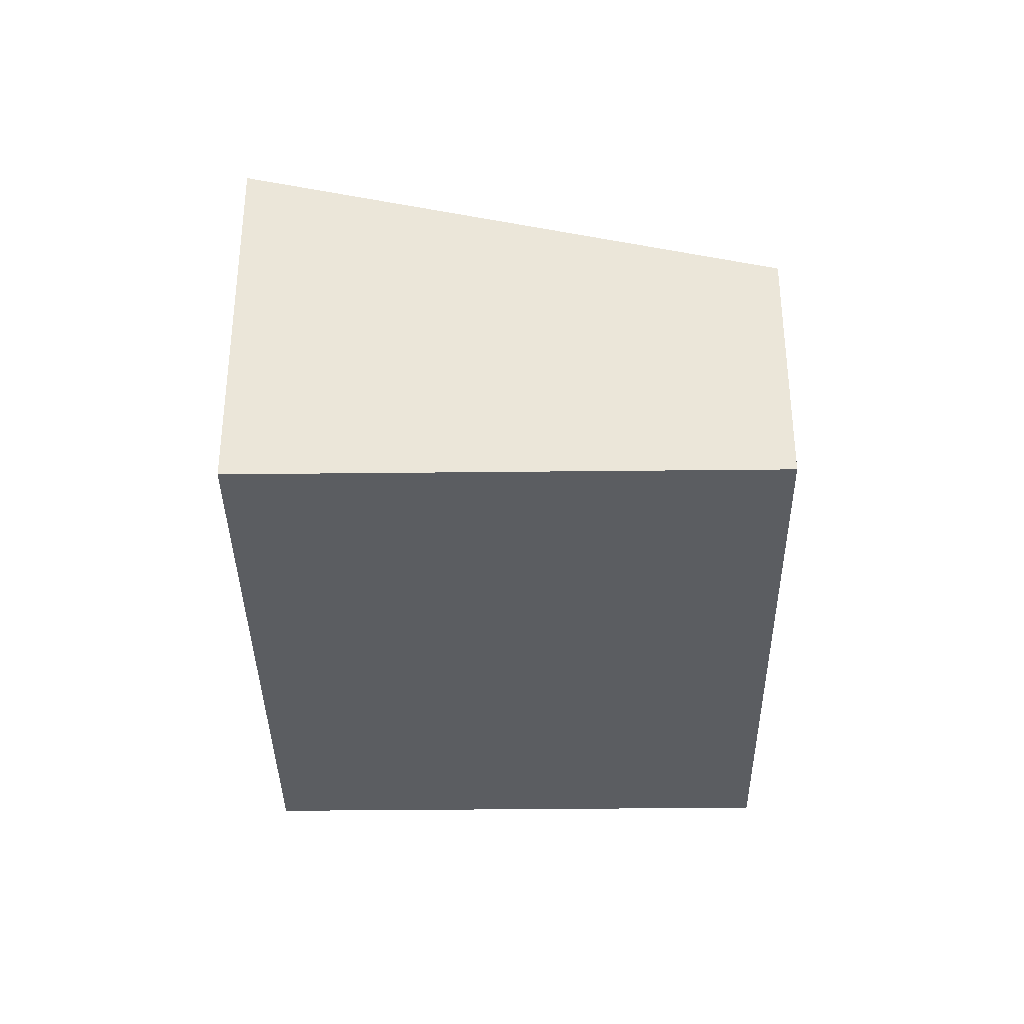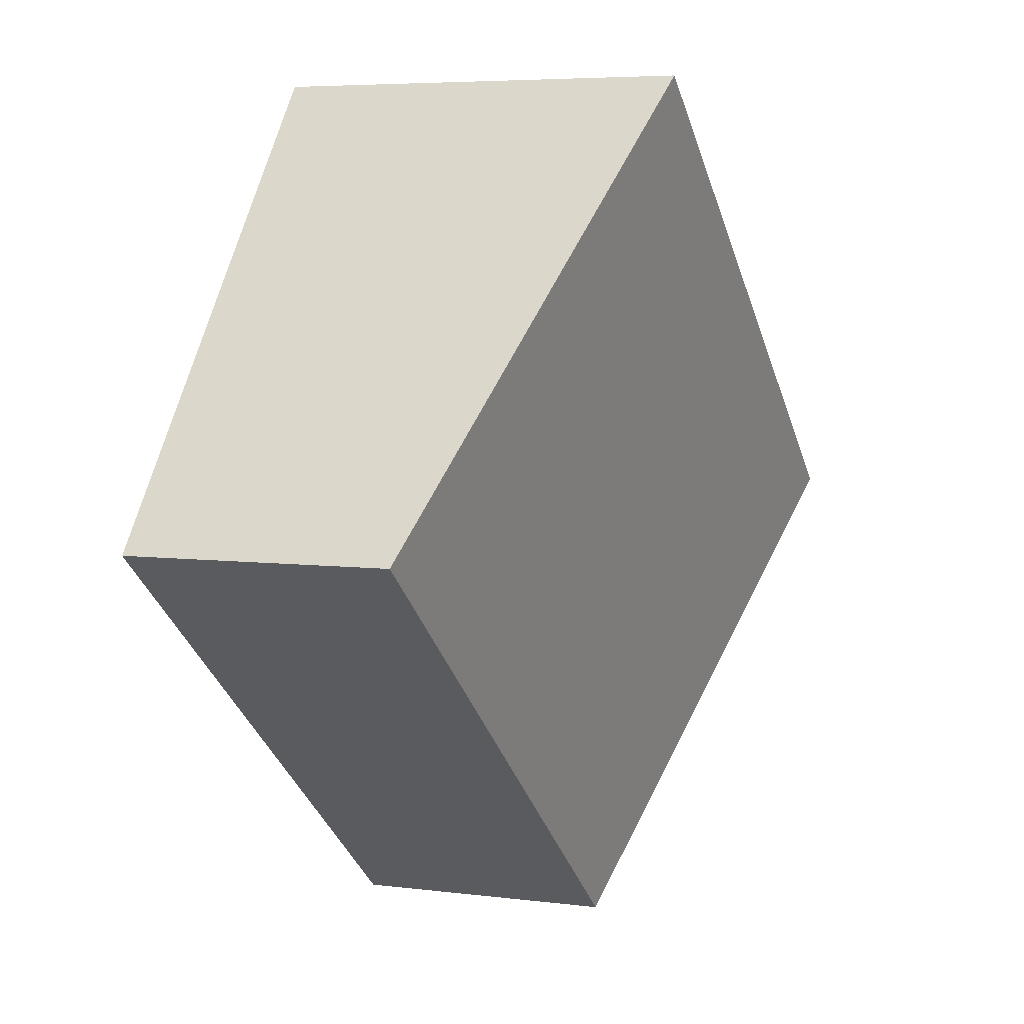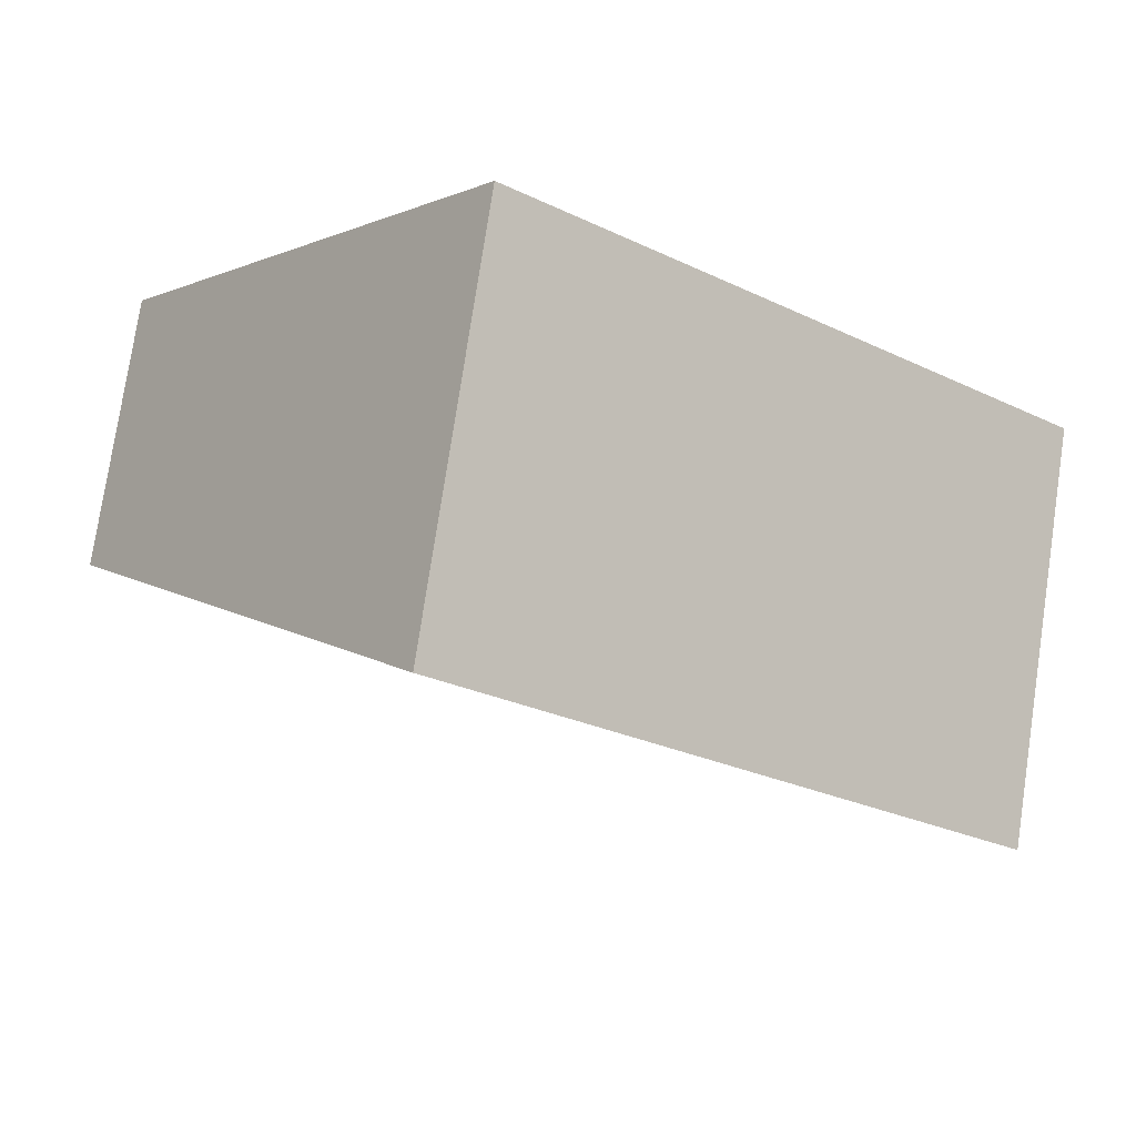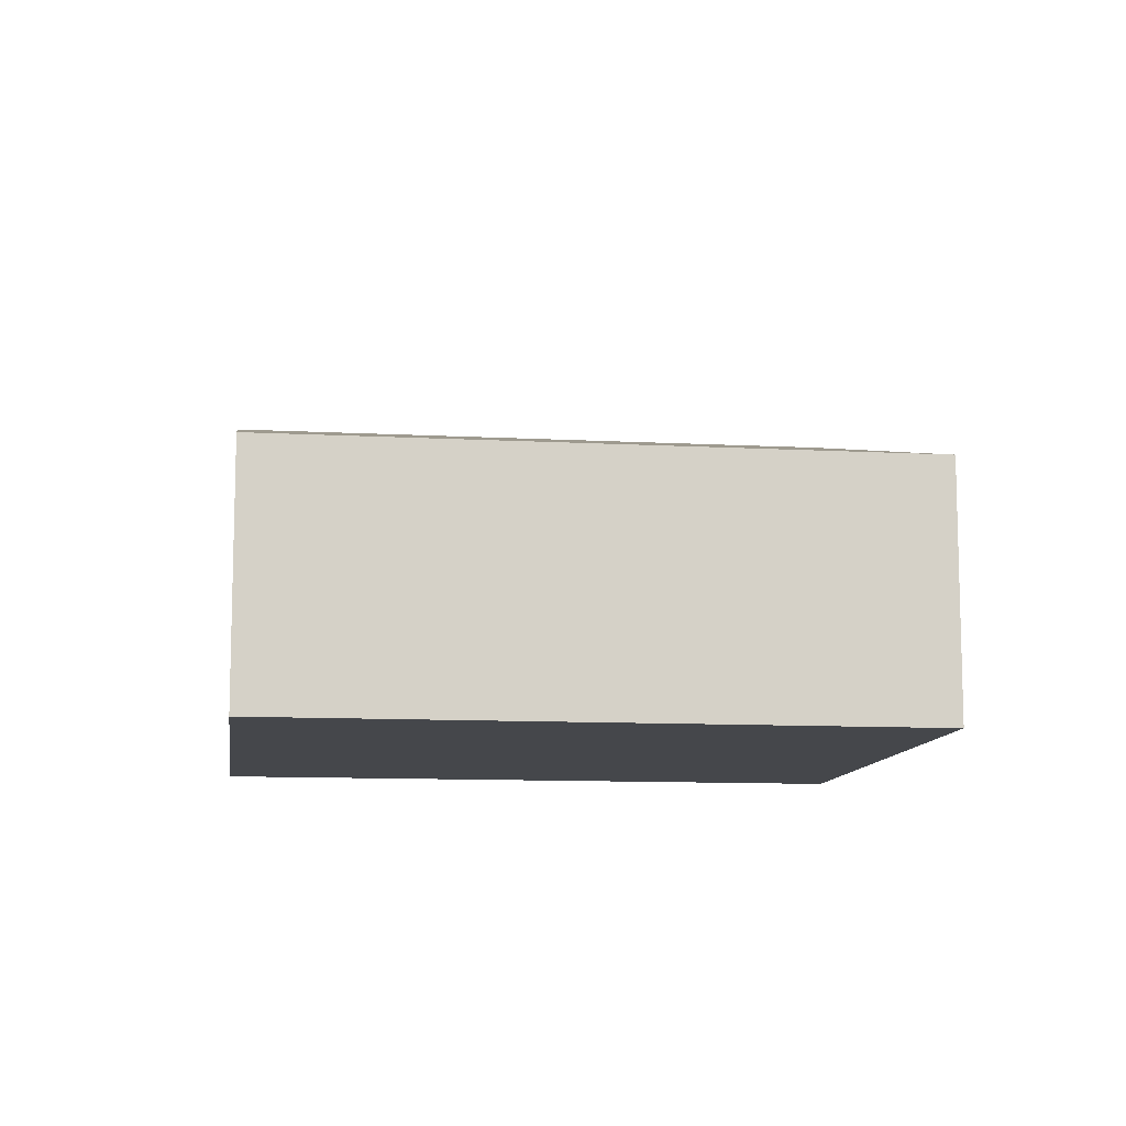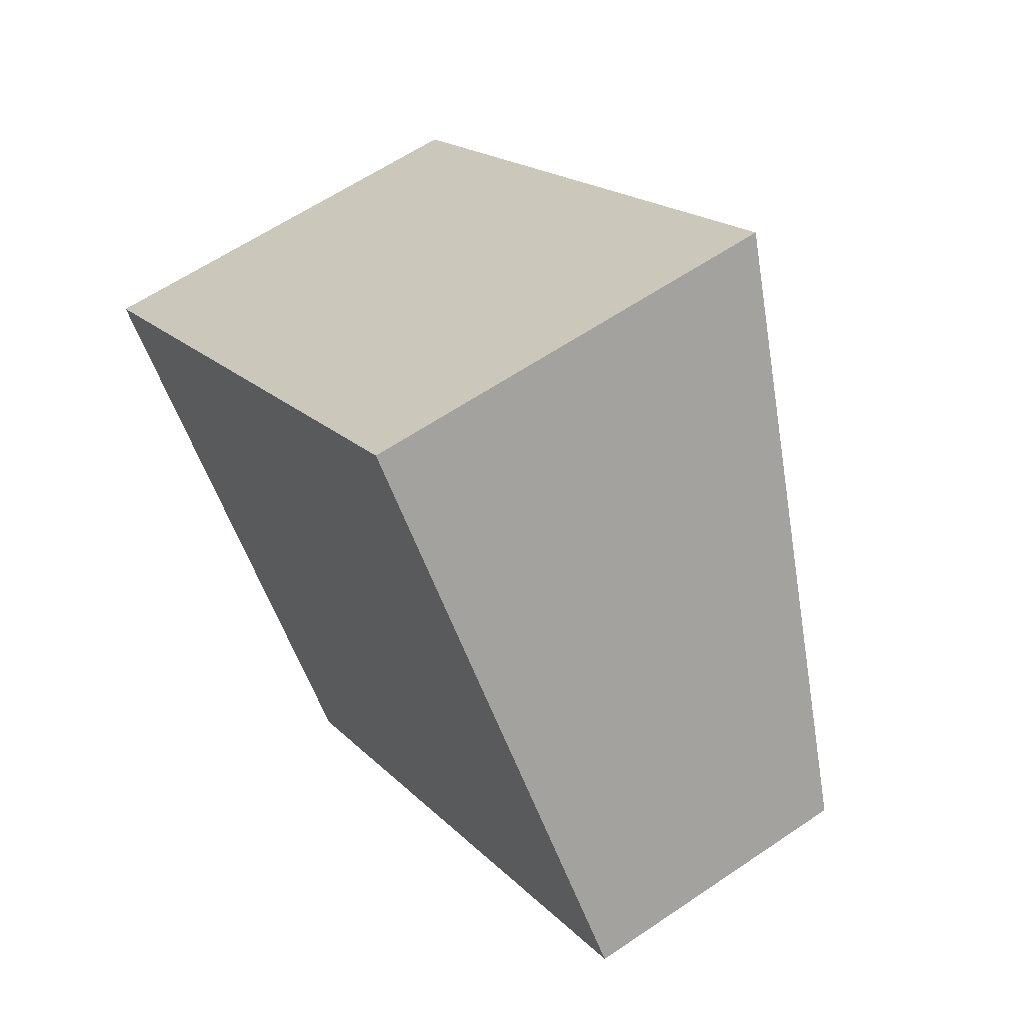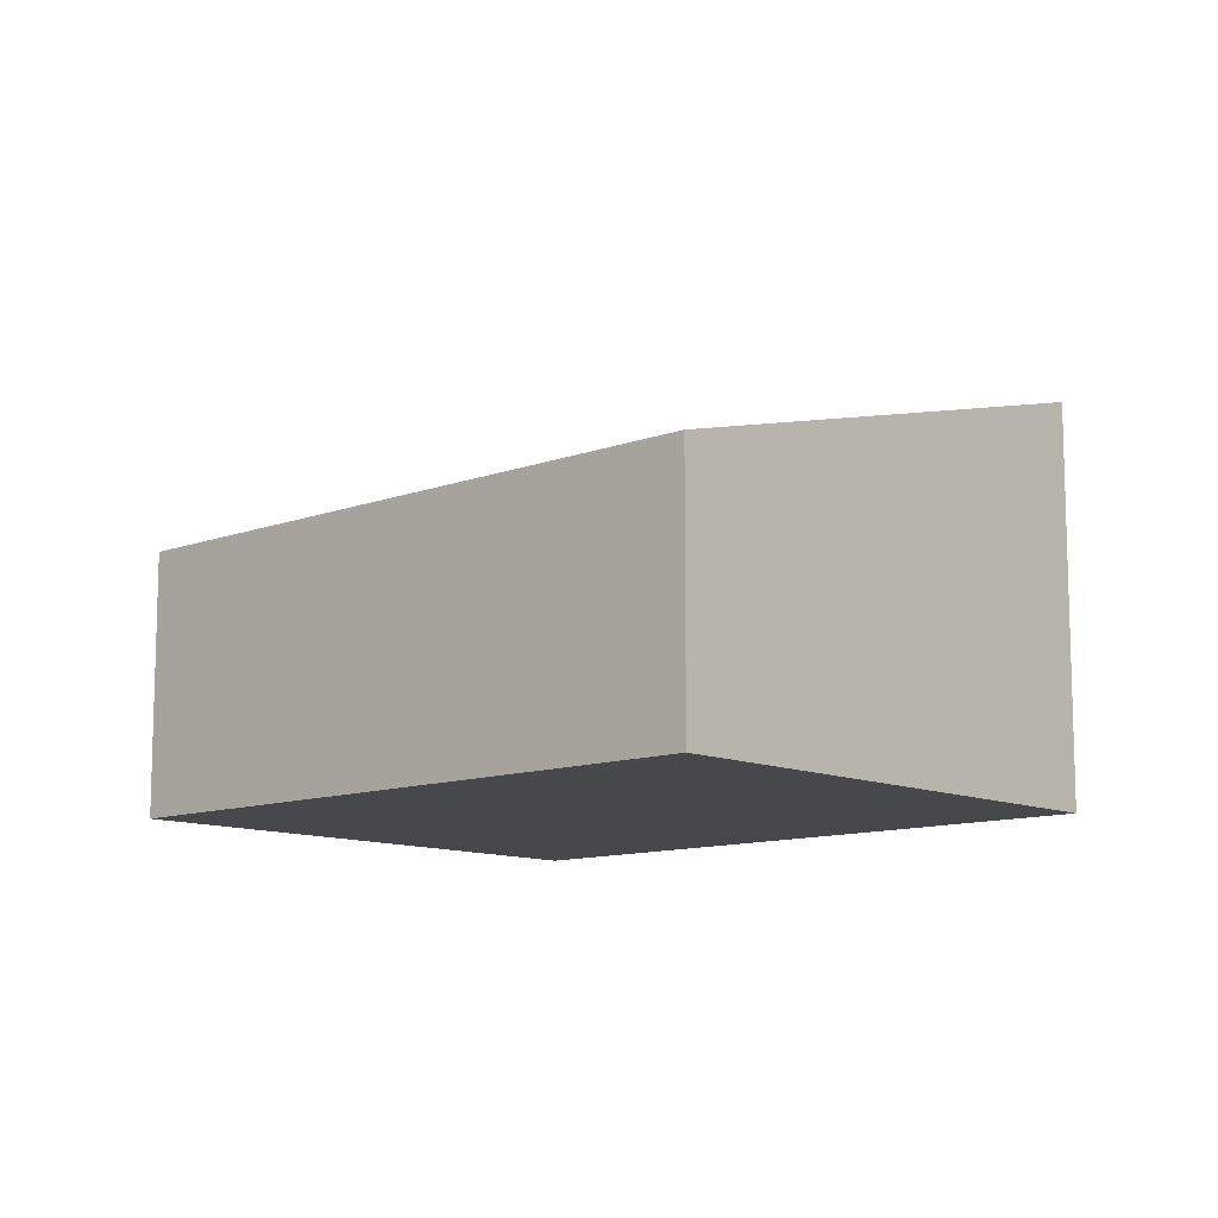
<metadata>
{"format":"obj","ext":"obj","renderer":"f3d","projection":"perspective","resolution":1024,"background":"white","views":[{"elev":-36.2,"azim":52.0,"up":"+Y"},{"elev":5.7,"azim":111.5,"up":"+Z"},{"elev":76.5,"azim":-171.5,"up":"+Z"},{"elev":-10.6,"azim":133.5,"up":"+Y"},{"elev":60.8,"azim":55.2,"up":"+Z"},{"elev":-11.1,"azim":-176.3,"up":"+Y"}]}
</metadata>
<code>
v  0 2.258 1.383e-16
v  4.963 1.475 -0.064
v  1.982 1.475 -2.463
v  2.981 2.258 2.399
v  0 0 0
v  1.982 1.508e-16 -2.463
v  2.981 -1.469e-16 2.399
v  4.963 3.919e-18 -0.064
g defaultobject
f 1 2 3
f 2 1 4
f 3 5 1
f 5 3 6
f 5 4 1
f 4 5 7
f 7 2 4
f 2 7 8
f 8 3 2
f 3 8 6
f 8 5 6
f 5 8 7

</code>
